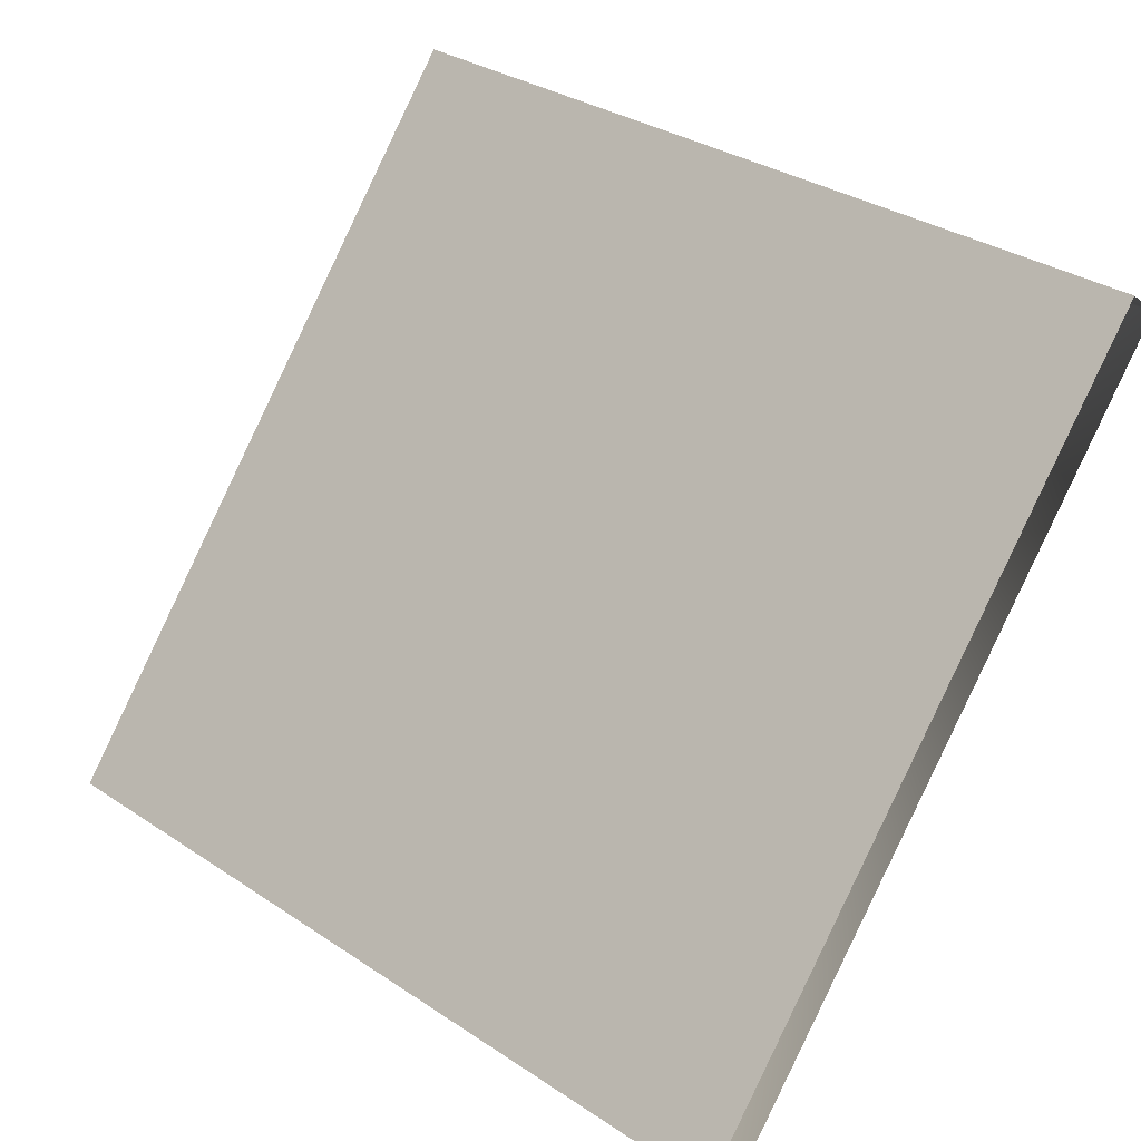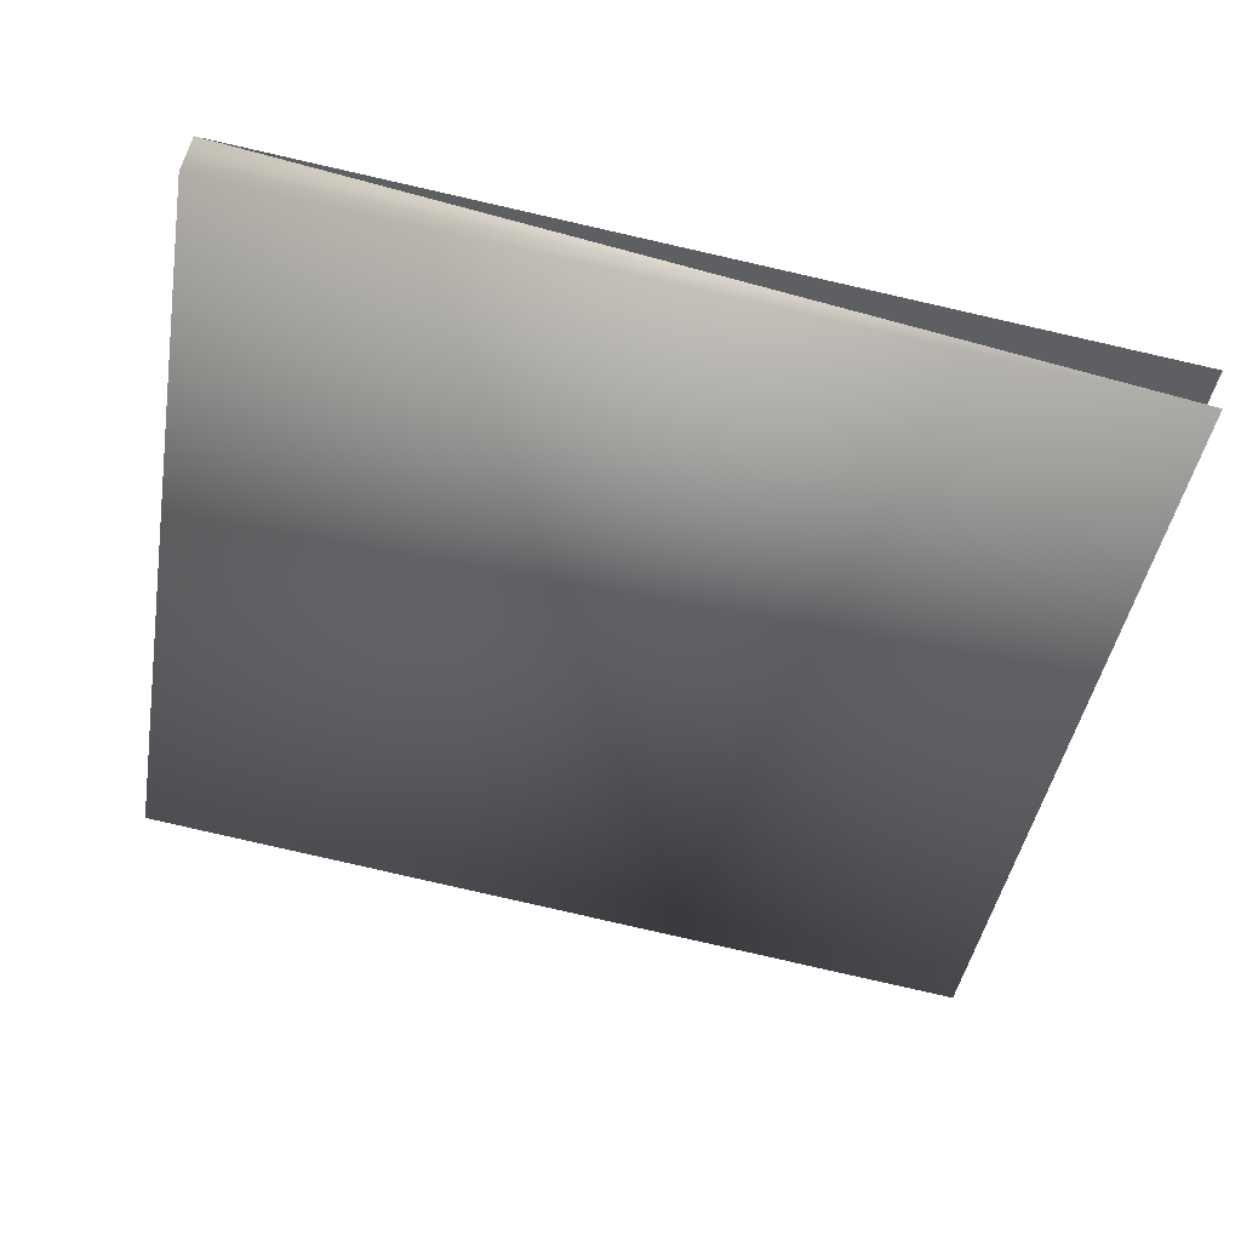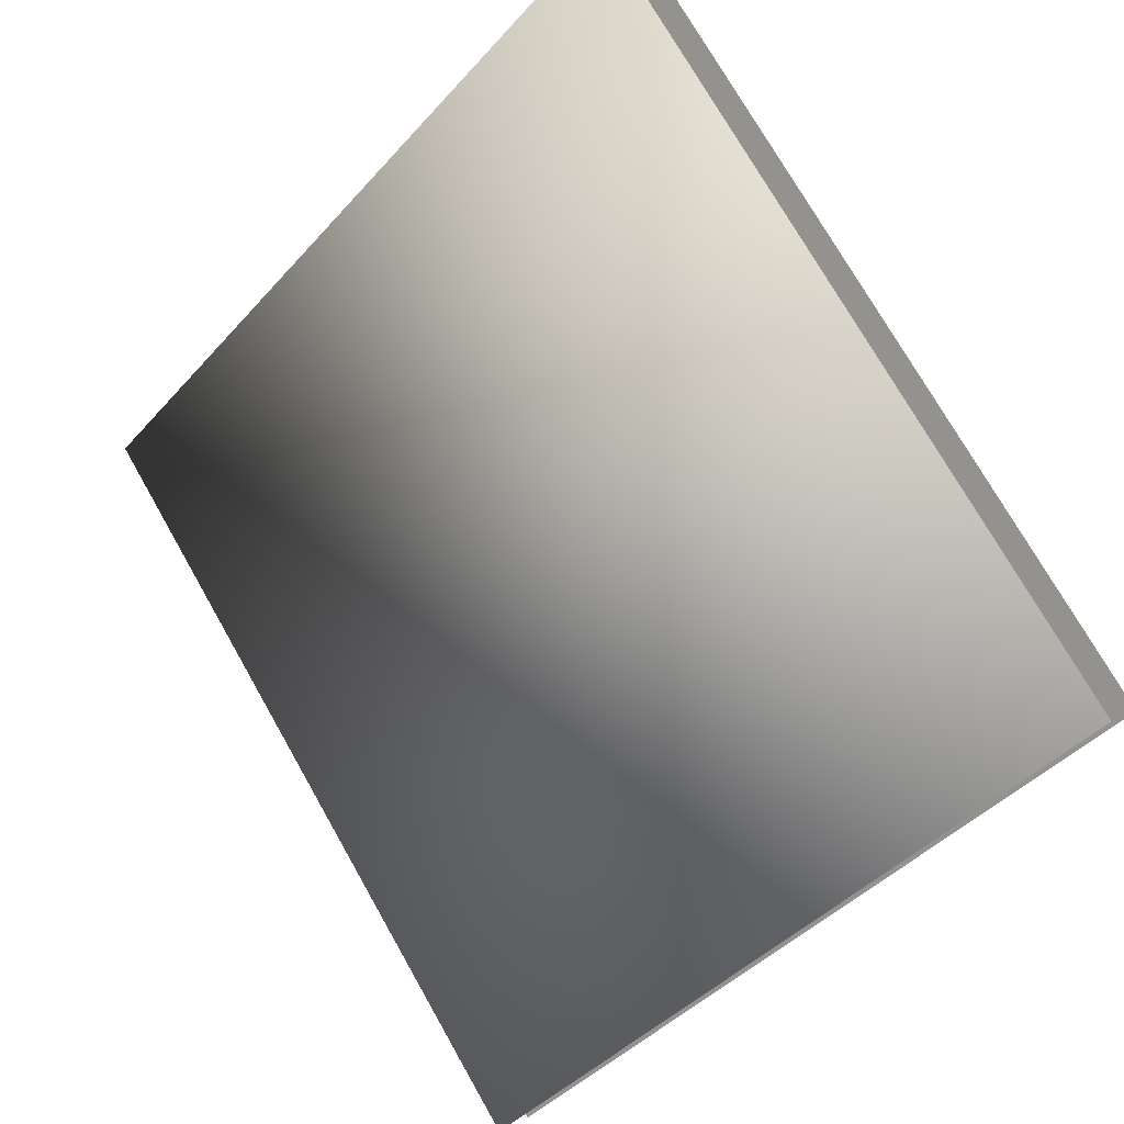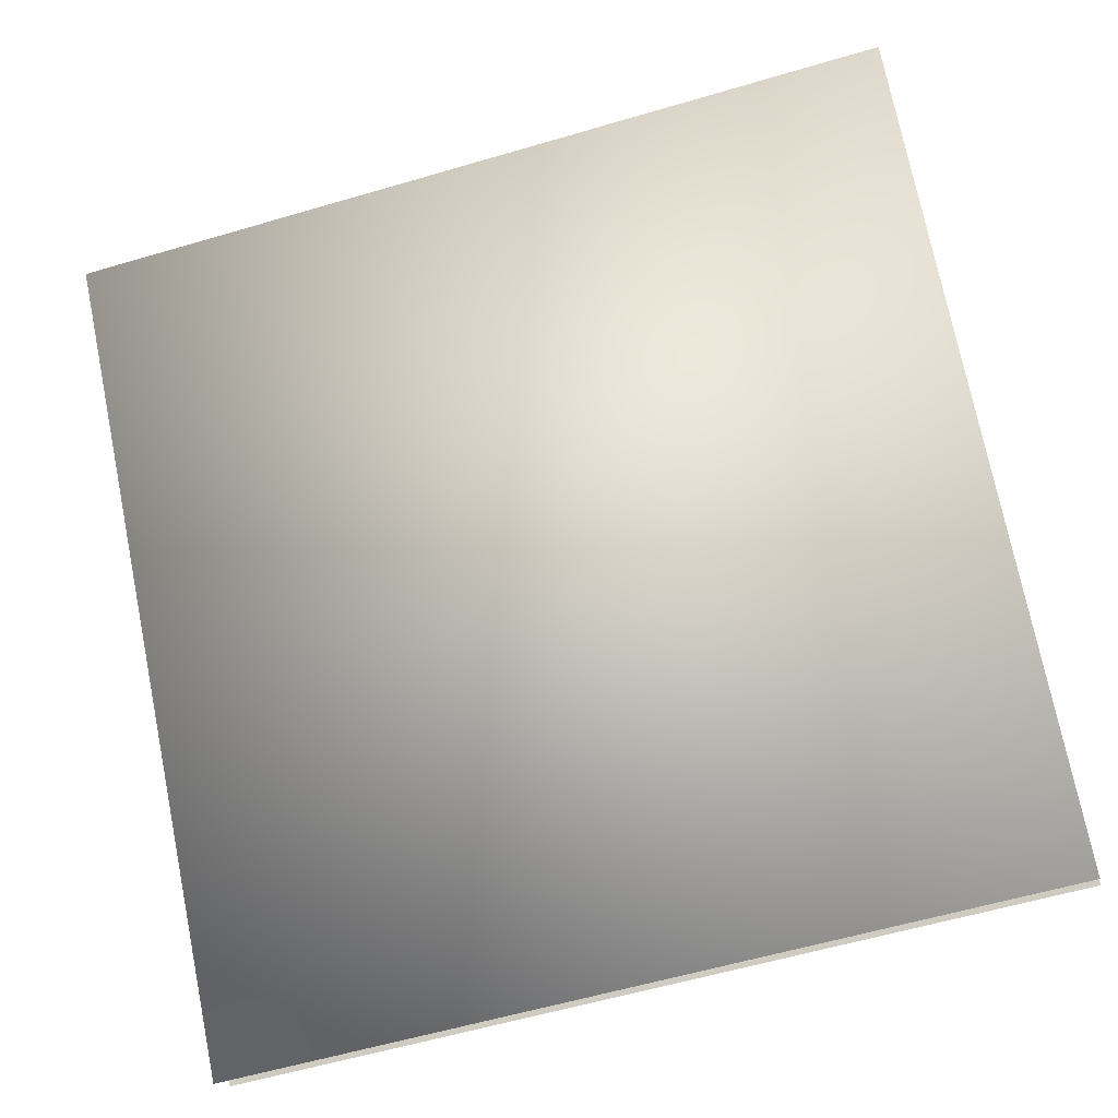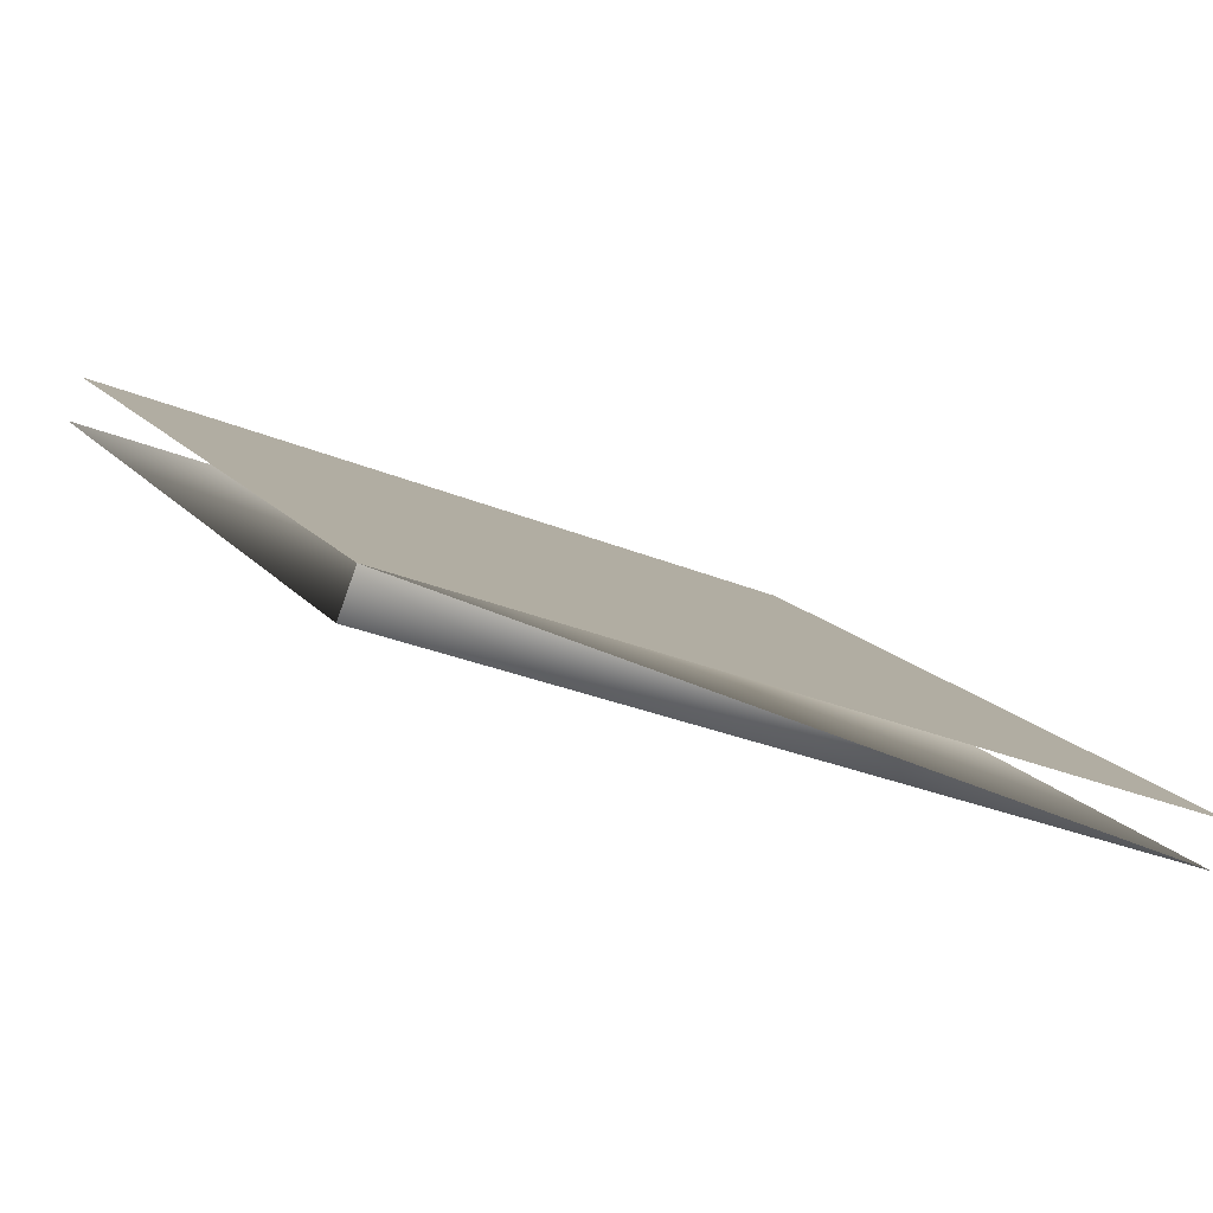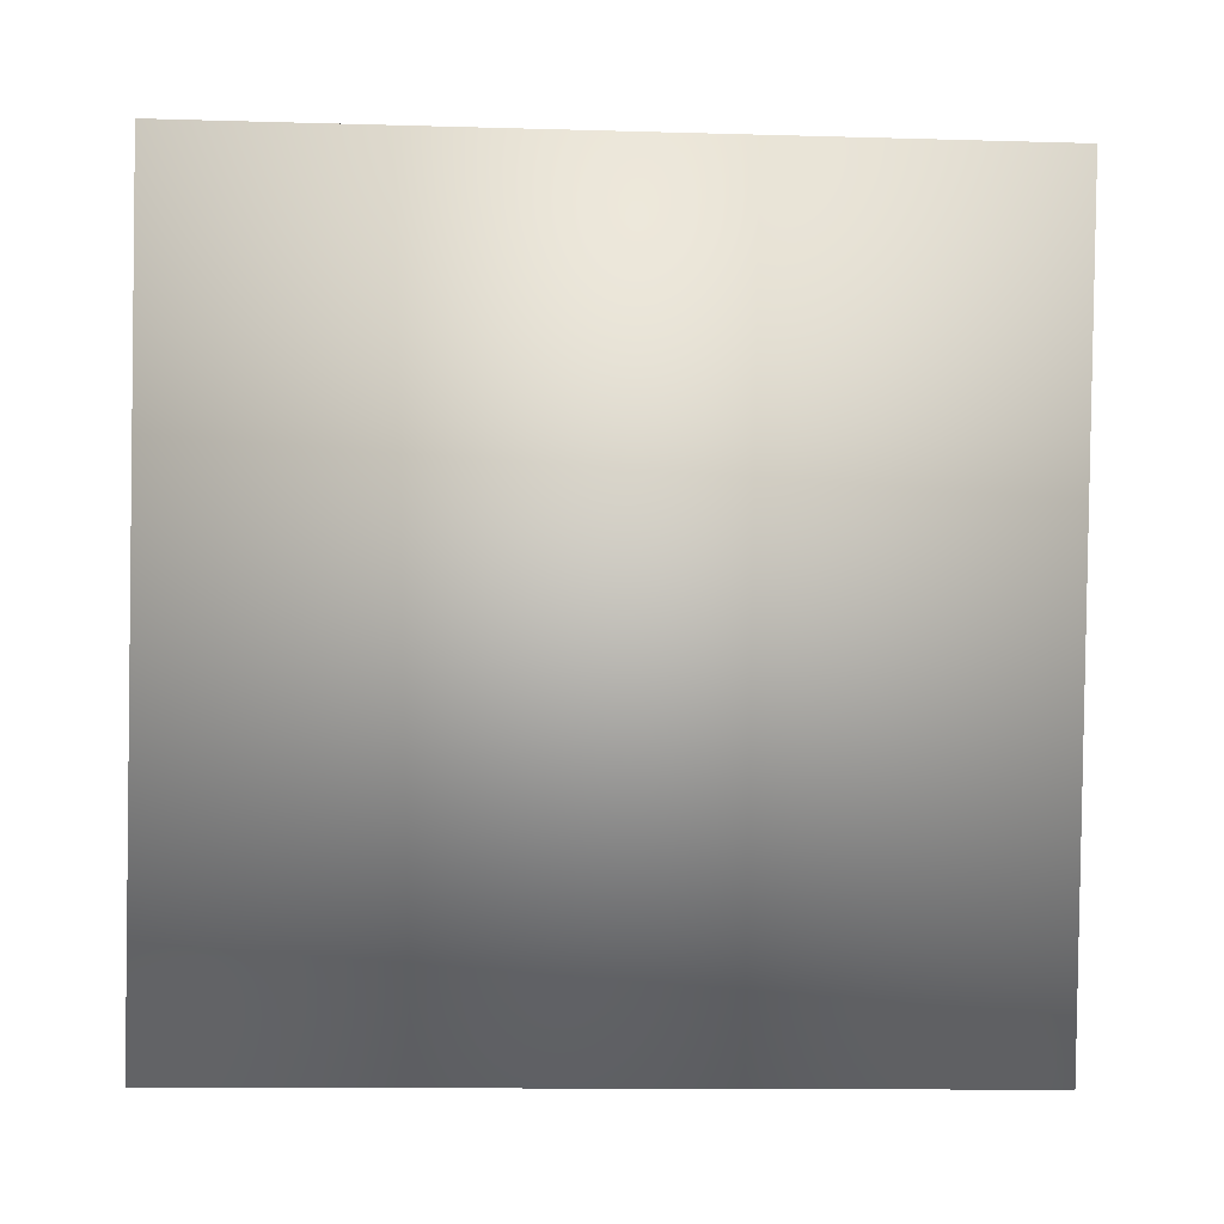
<metadata>
{"format":"obj","ext":"obj","renderer":"f3d","projection":"perspective","resolution":1024,"background":"white","views":[{"elev":30.2,"azim":41.5,"up":"+Y"},{"elev":-79.6,"azim":165.8,"up":"+Z"},{"elev":-40.3,"azim":-128.9,"up":"+Y"},{"elev":-53.1,"azim":-164.3,"up":"+Y"},{"elev":-26.8,"azim":146.6,"up":"+Z"},{"elev":-35.2,"azim":175.2,"up":"+Y"}]}
</metadata>
<code>
v 0.4085 -0.3213 0.5127
v -0.4773 -0.2977 0.494
v 0.4386 0.3825 -0.02514
v -0.4772 -0.327 0.4557
v -0.4472 0.4062 -0.04383
v 0.4086 -0.3506 0.4744
v -0.4471 0.3769 -0.08217
v 0.4387 0.3532 -0.06348
f 3 2 1
f 1 2 3
f 2 3 5
f 5 3 2
f 4 8 6
f 6 8 4
f 7 3 8
f 8 3 7
f 8 4 7
f 7 4 8

</code>
